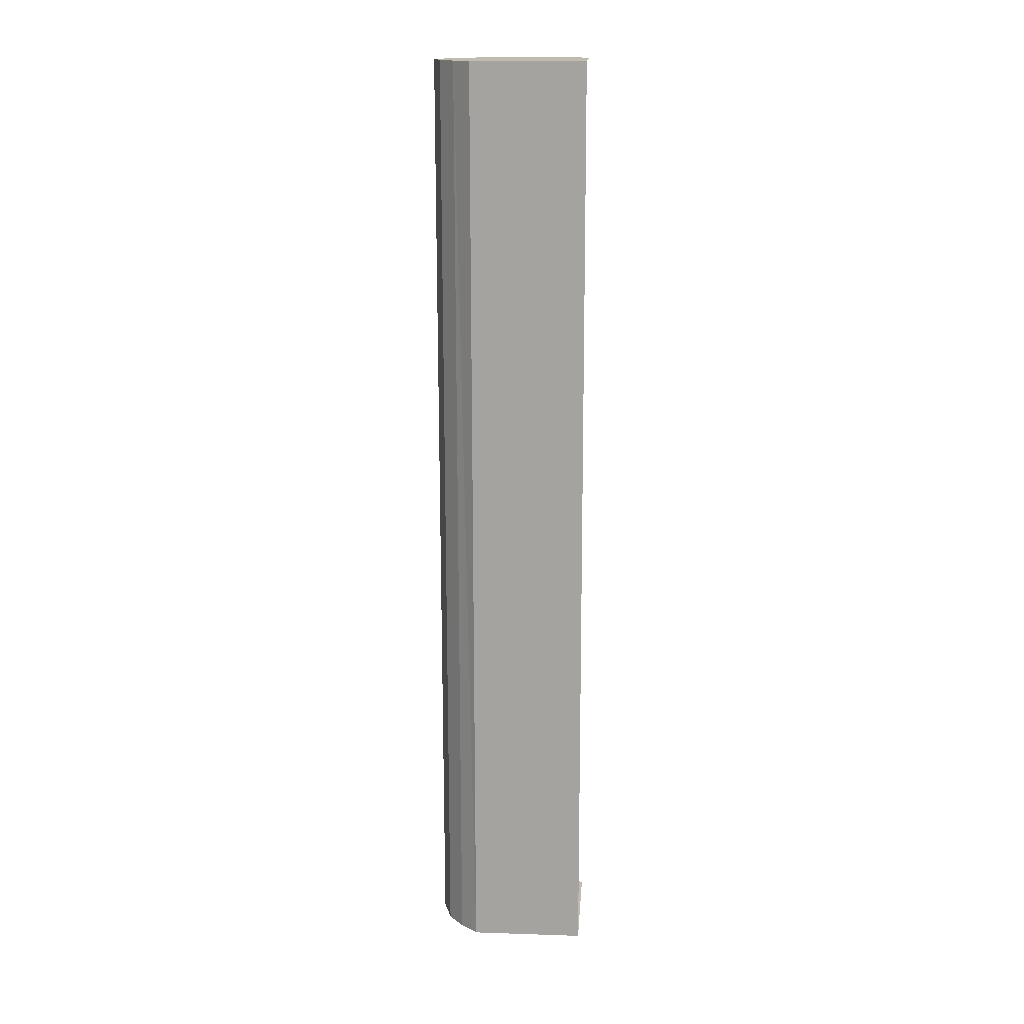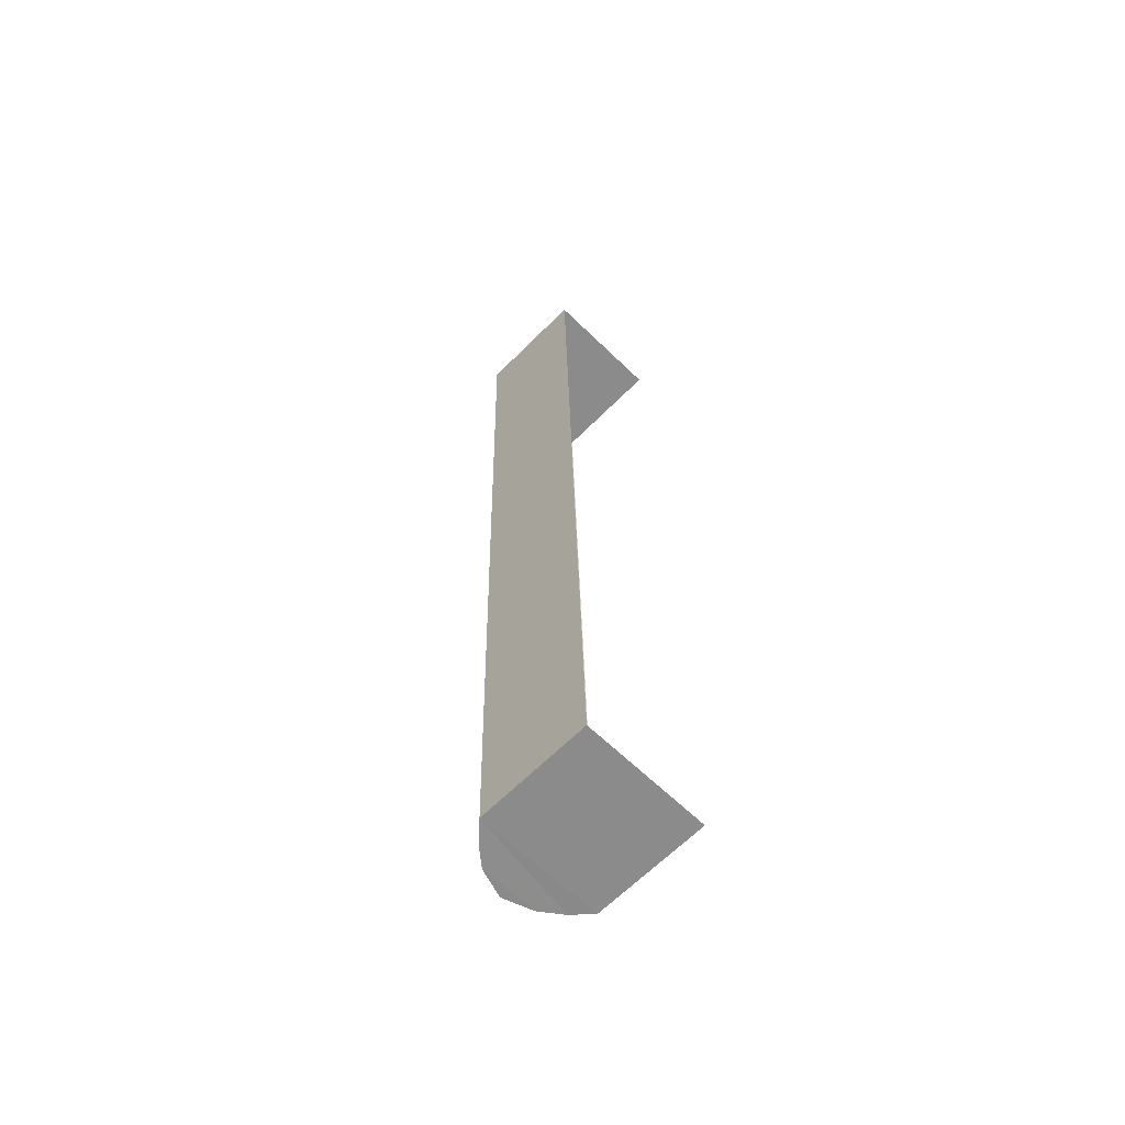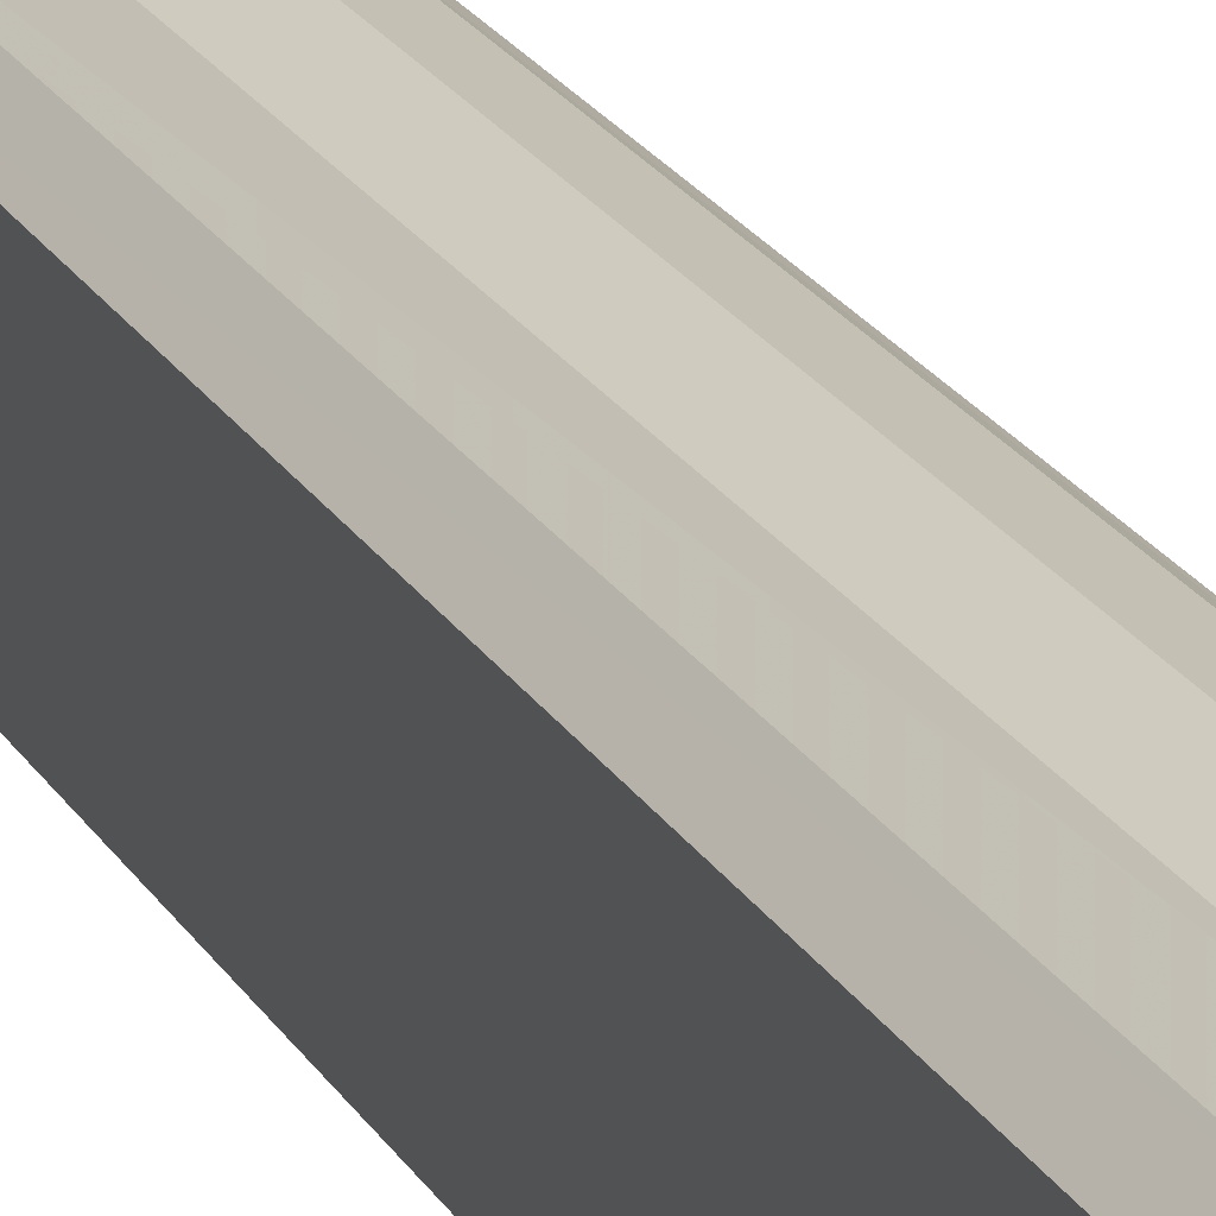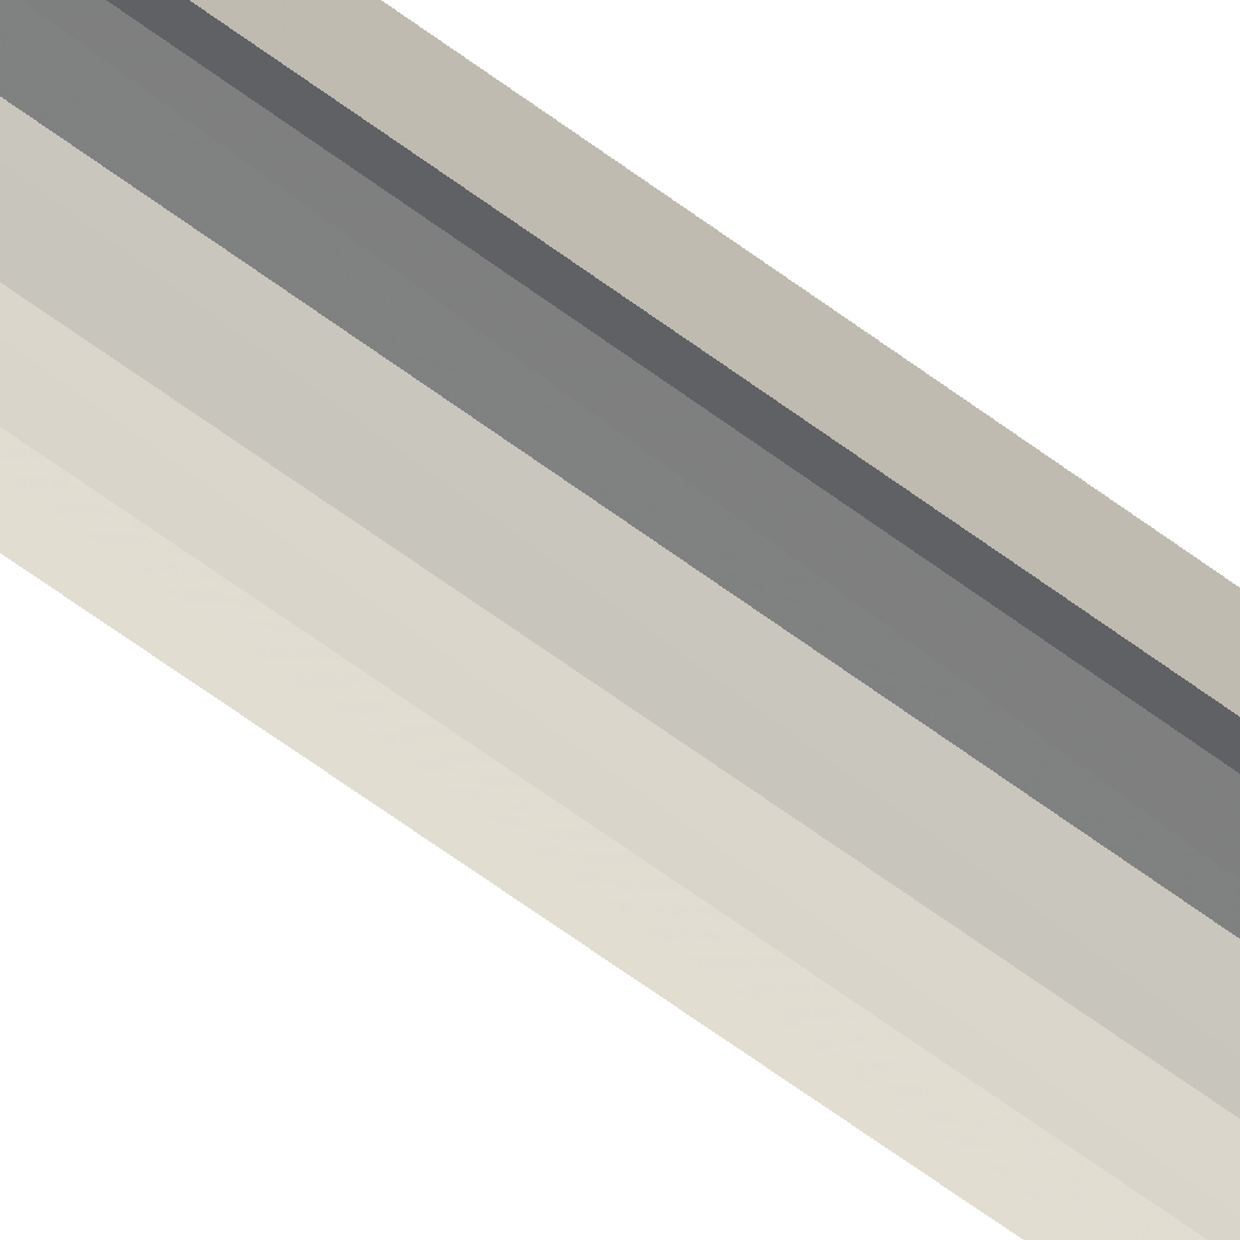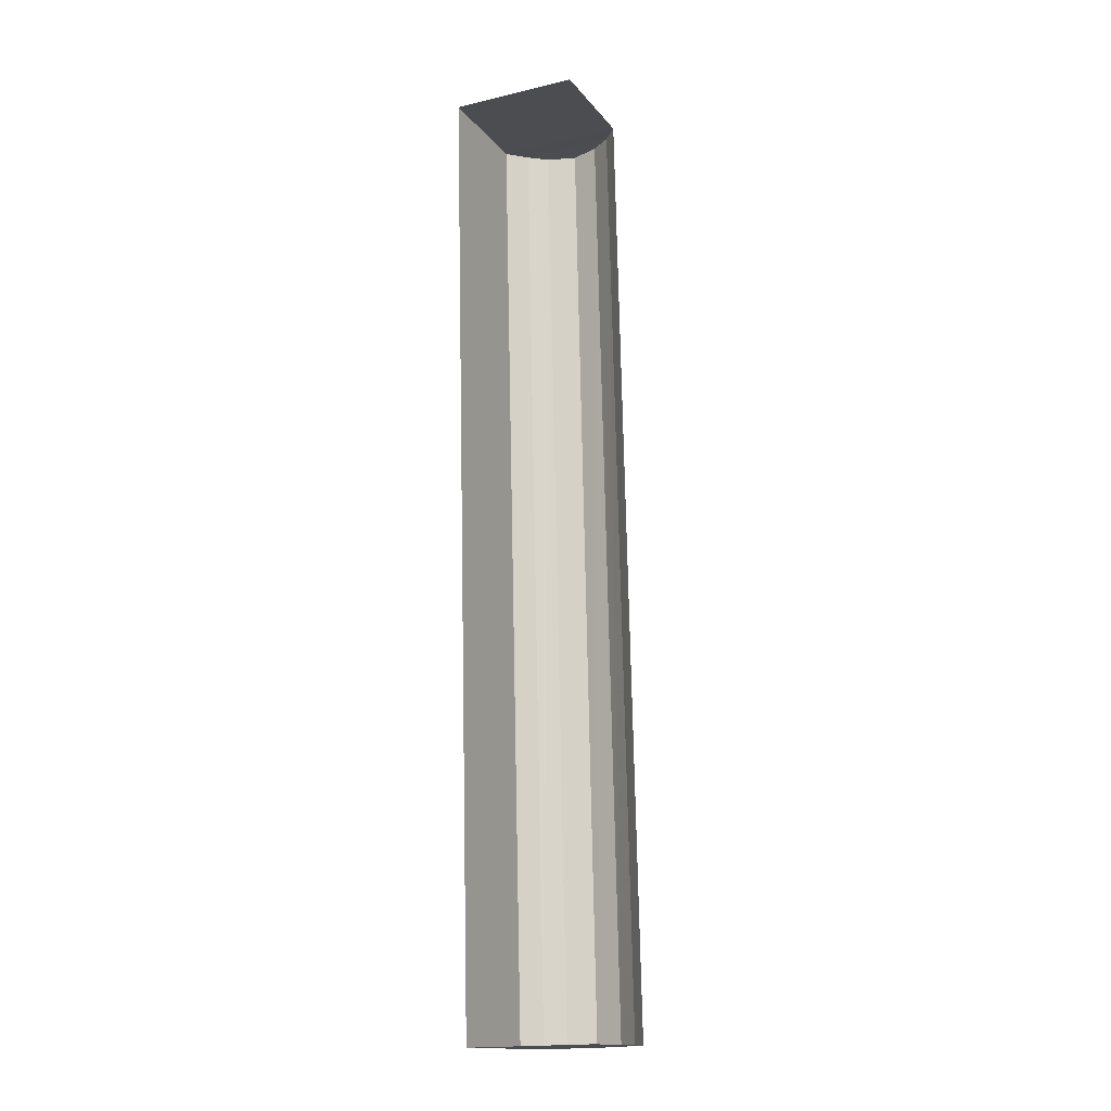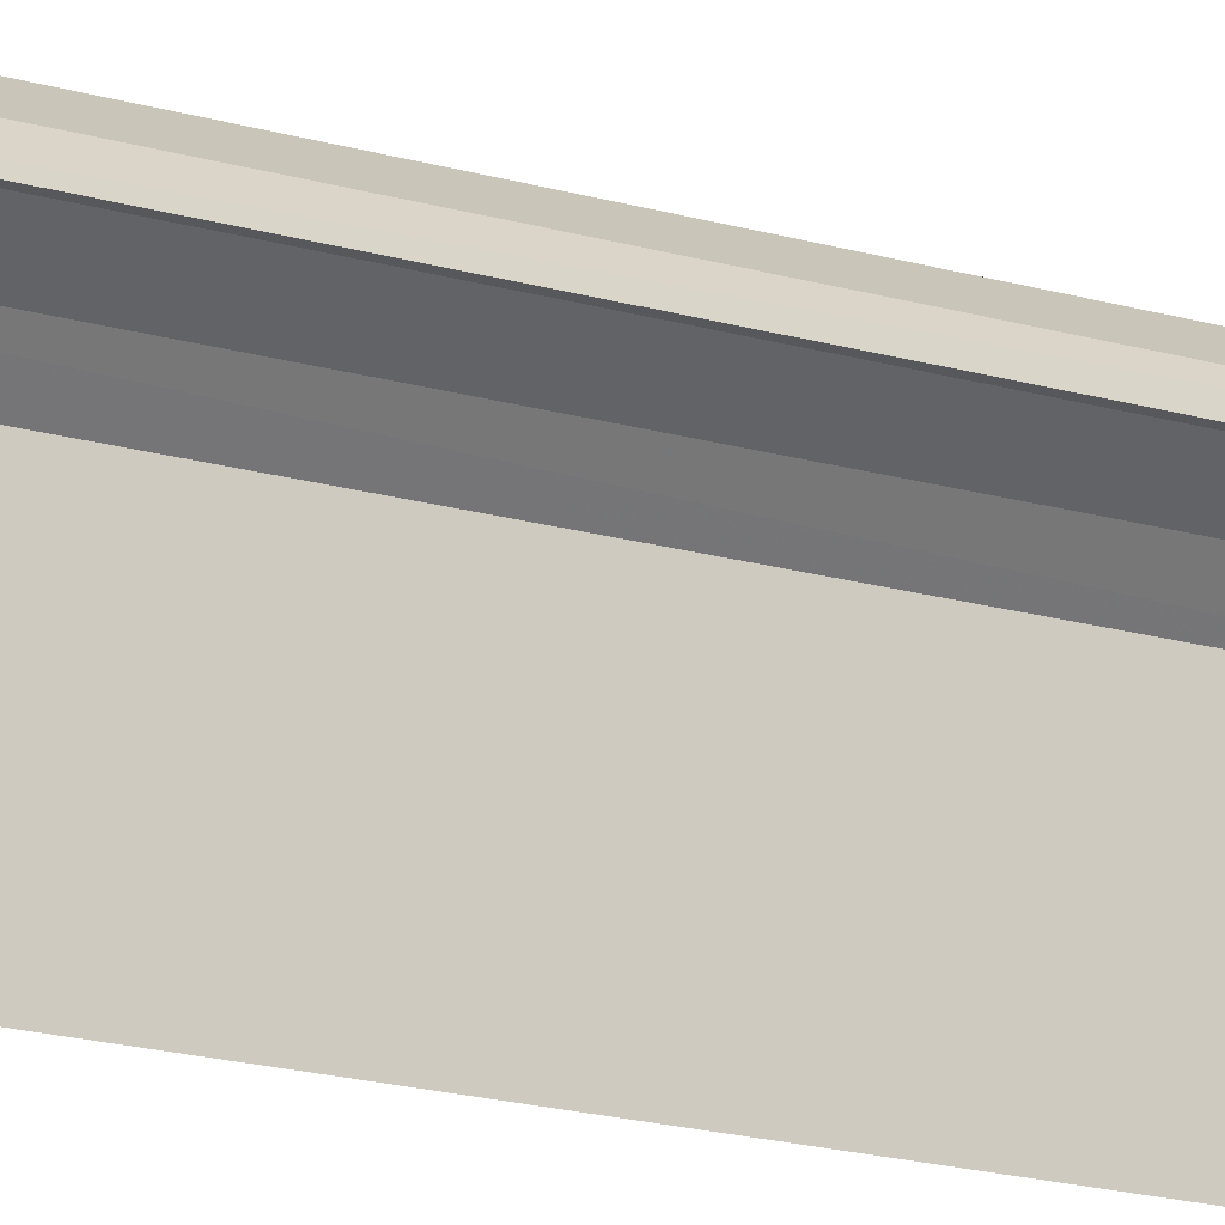
<metadata>
{"format":"obj","ext":"obj","renderer":"f3d","projection":"perspective","resolution":1024,"background":"white","views":[{"elev":14.8,"azim":94.1,"up":"+Y"},{"elev":-64.7,"azim":135.3,"up":"+Y"},{"elev":21.4,"azim":156.4,"up":"+Z"},{"elev":-76.2,"azim":53.8,"up":"+Z"},{"elev":-15.2,"azim":-155.5,"up":"+Y"},{"elev":-15.5,"azim":-125.1,"up":"+Z"}]}
</metadata>
<code>
v -3.722e+05 -1.048e+05 27.63
v -3.722e+05 -1.048e+05 27.63
v -3.722e+05 -1.048e+05 27.63
v -3.722e+05 -1.048e+05 27.63
v -3.722e+05 -1.048e+05 31.37
v -3.722e+05 -1.048e+05 31.37
v -3.722e+05 -1.048e+05 31.94
v -3.722e+05 -1.048e+05 31.94
v -3.722e+05 -1.048e+05 31.94
v -3.722e+05 -1.048e+05 31.94
v -3.722e+05 -1.048e+05 32.44
v -3.722e+05 -1.048e+05 32.44
v -3.722e+05 -1.048e+05 31.37
v -3.722e+05 -1.048e+05 31.37
v -3.722e+05 -1.048e+05 32.73
v -3.722e+05 -1.048e+05 32.73
v -3.722e+05 -1.048e+05 32.44
v -3.722e+05 -1.048e+05 32.44
f 1 2 3
f 4 1 3
f 13 3 2
f 14 13 2
f 5 6 7
f 8 5 7
f 9 10 11
f 12 9 11
f 13 14 10
f 9 13 10
f 12 11 15
f 16 12 15
f 17 18 16
f 15 17 16
f 8 7 18
f 17 8 18
f 14 2 5
f 10 14 5
f 2 1 5
f 11 10 8
f 17 15 11
f 8 10 5
f 17 11 8
f 4 3 6
f 9 7 6
f 12 18 7
f 6 3 13
f 12 16 18
f 9 6 13
f 12 7 9
f 5 1 4
f 6 5 4

</code>
